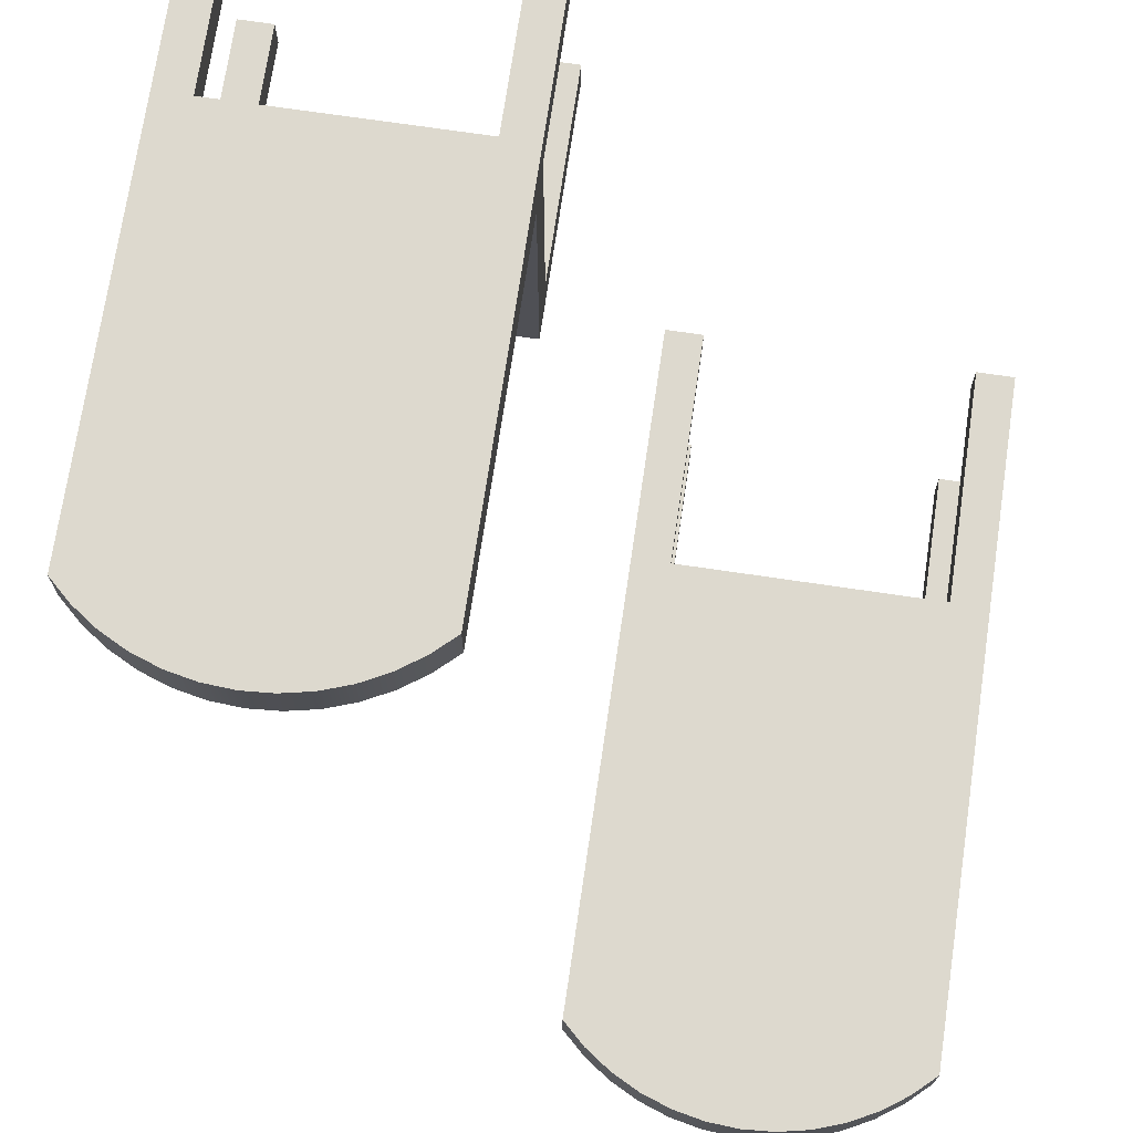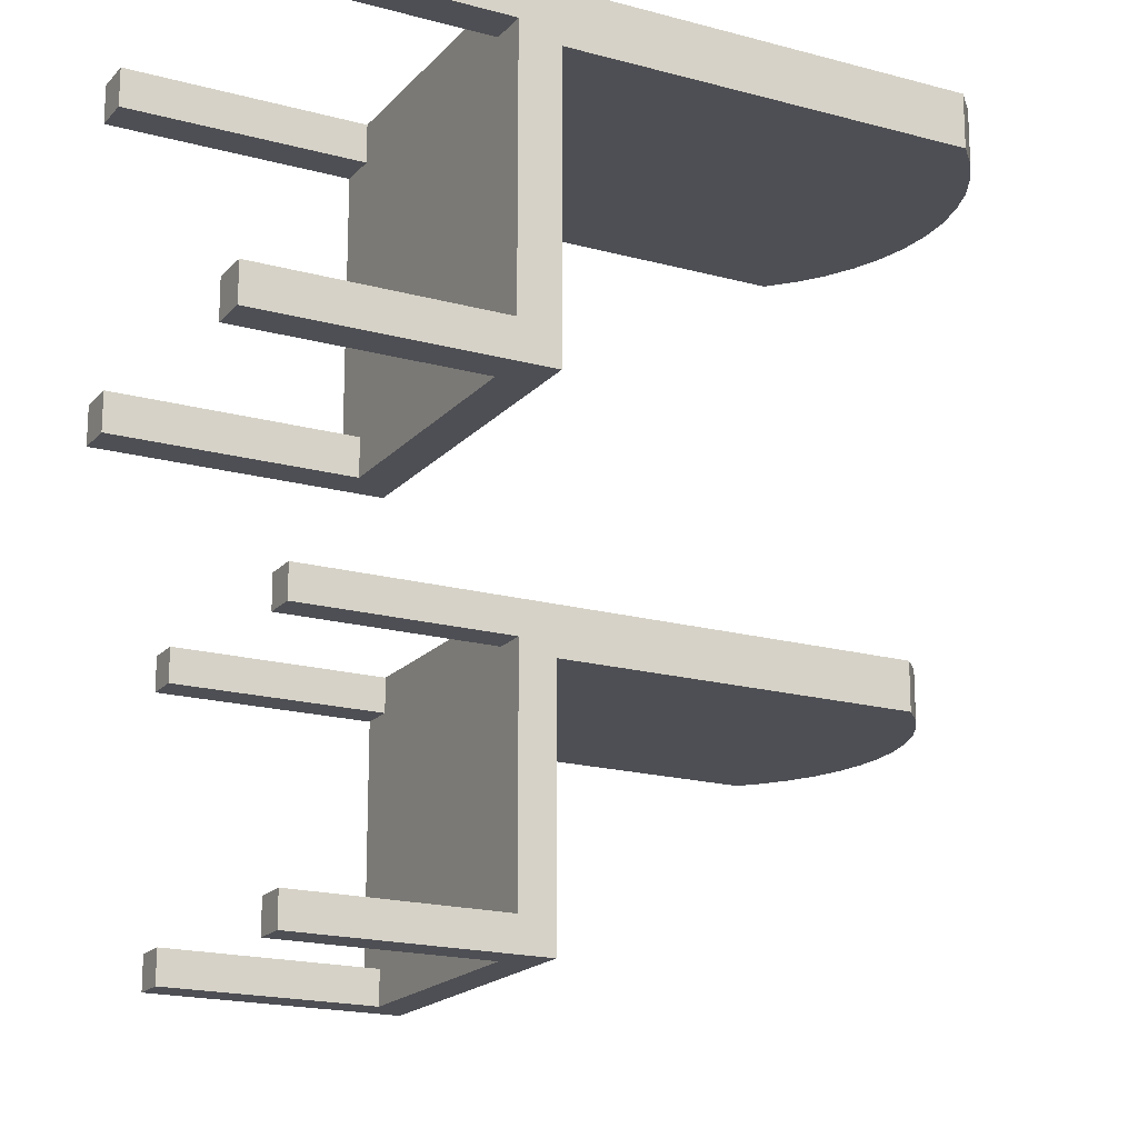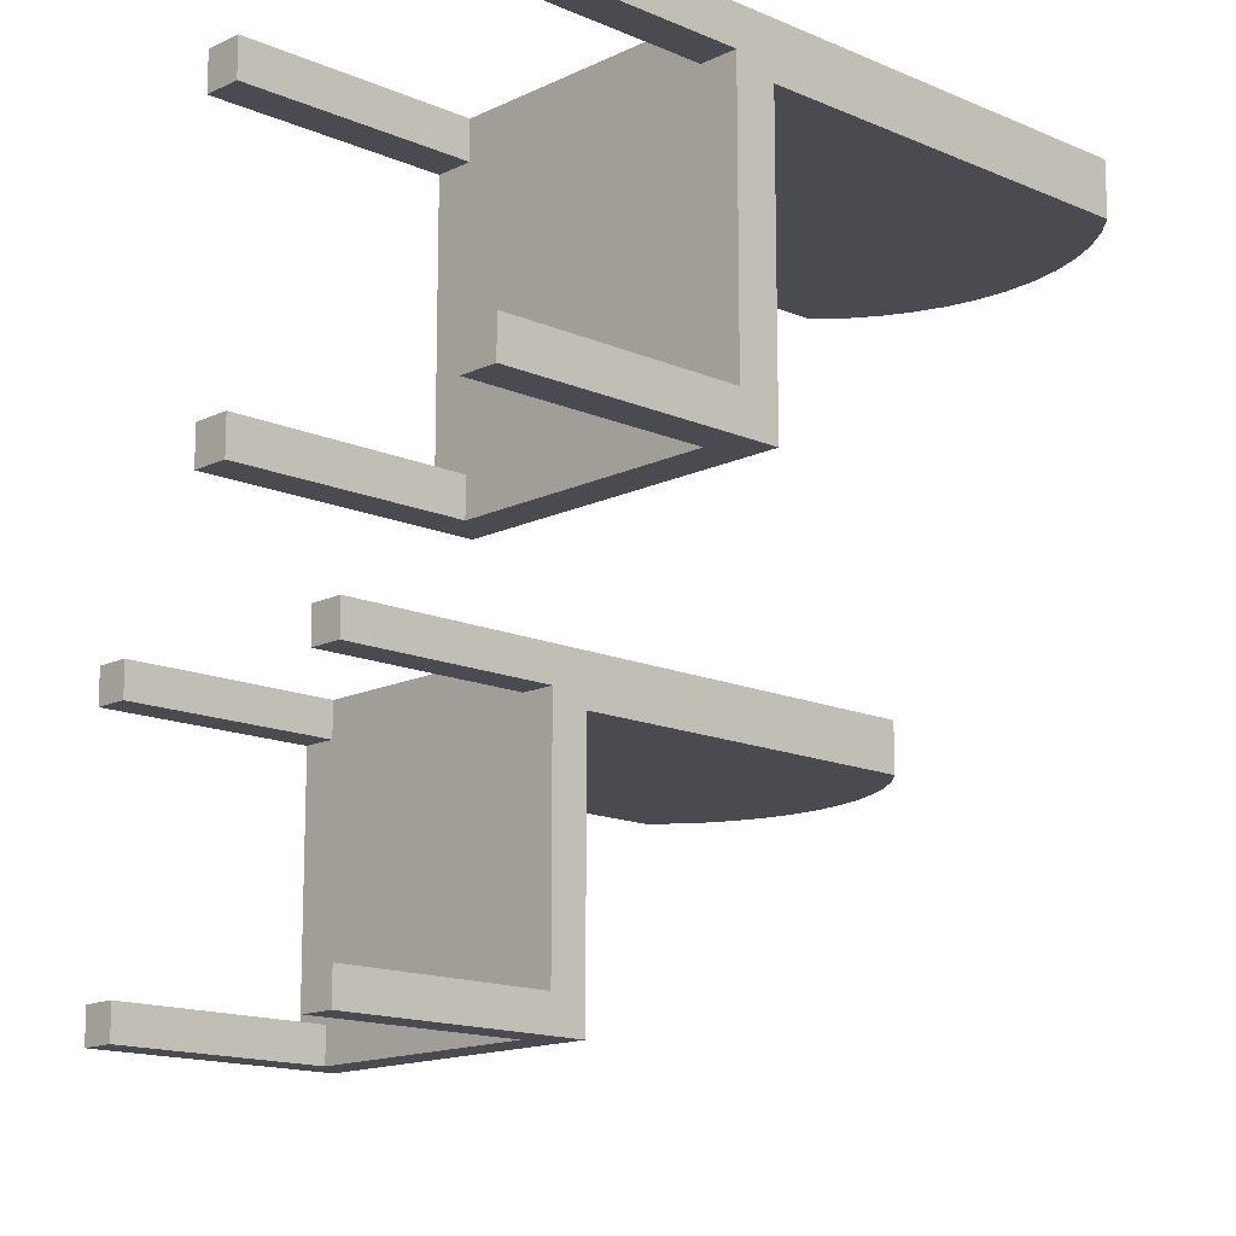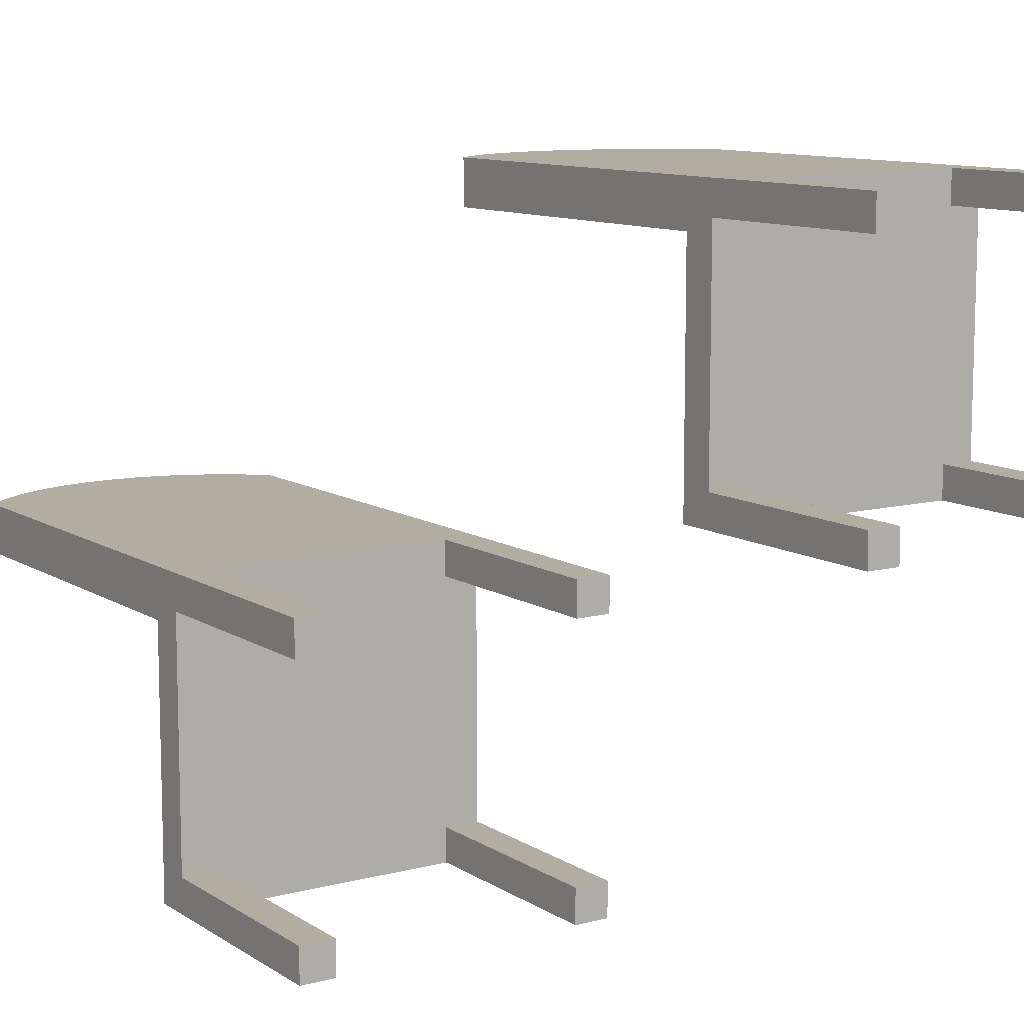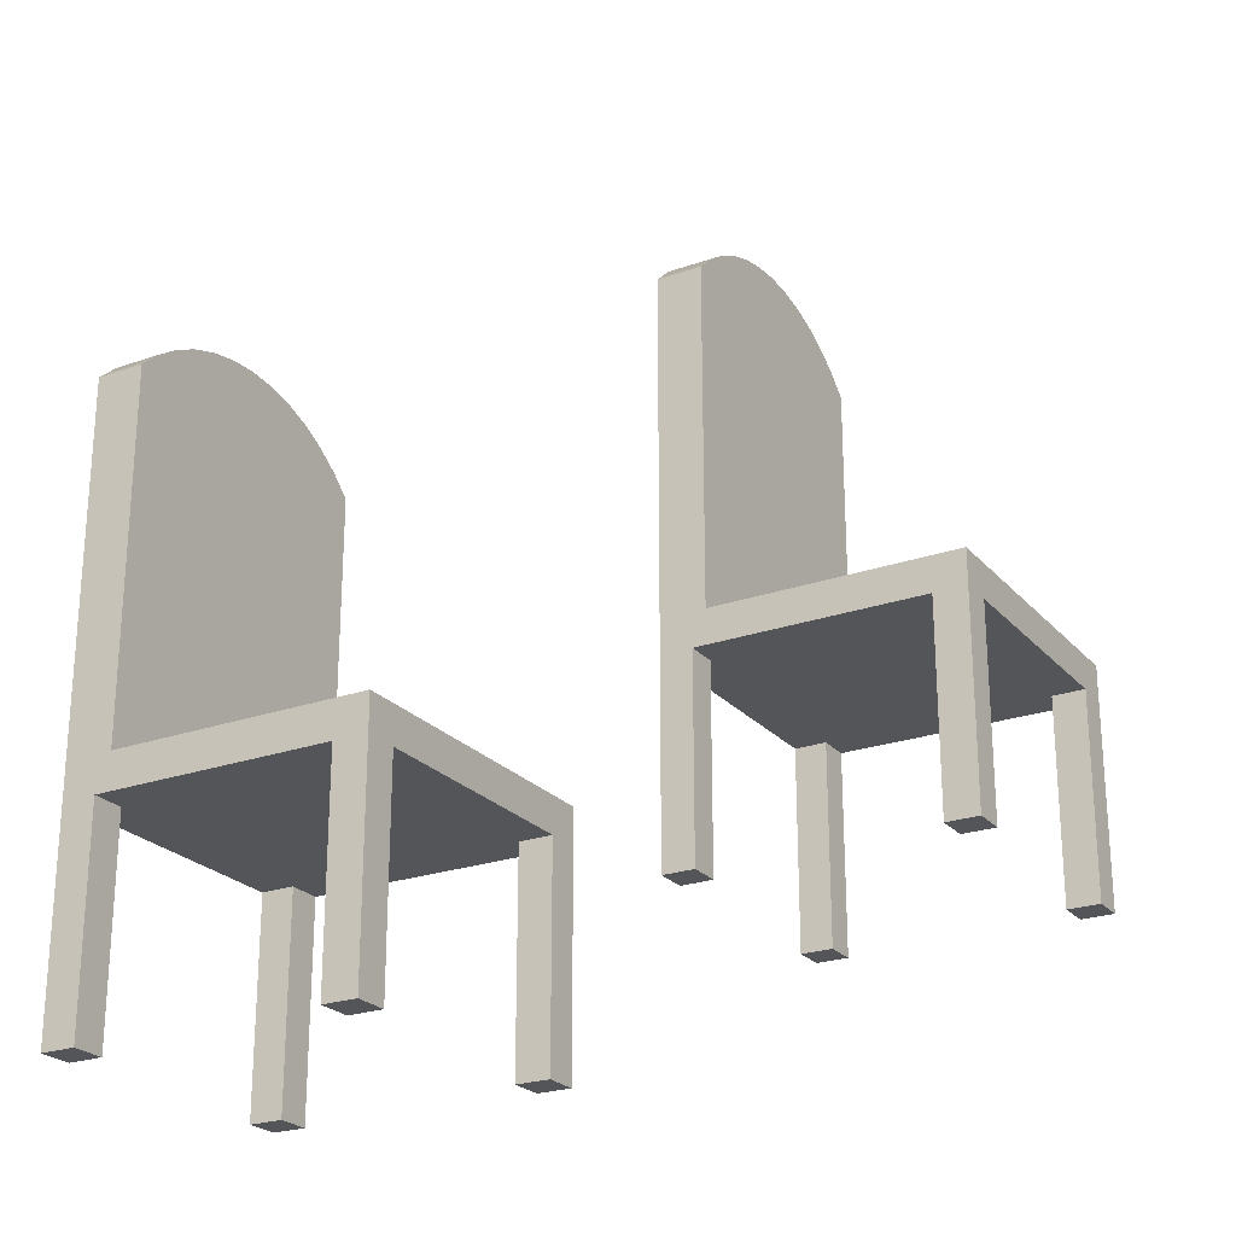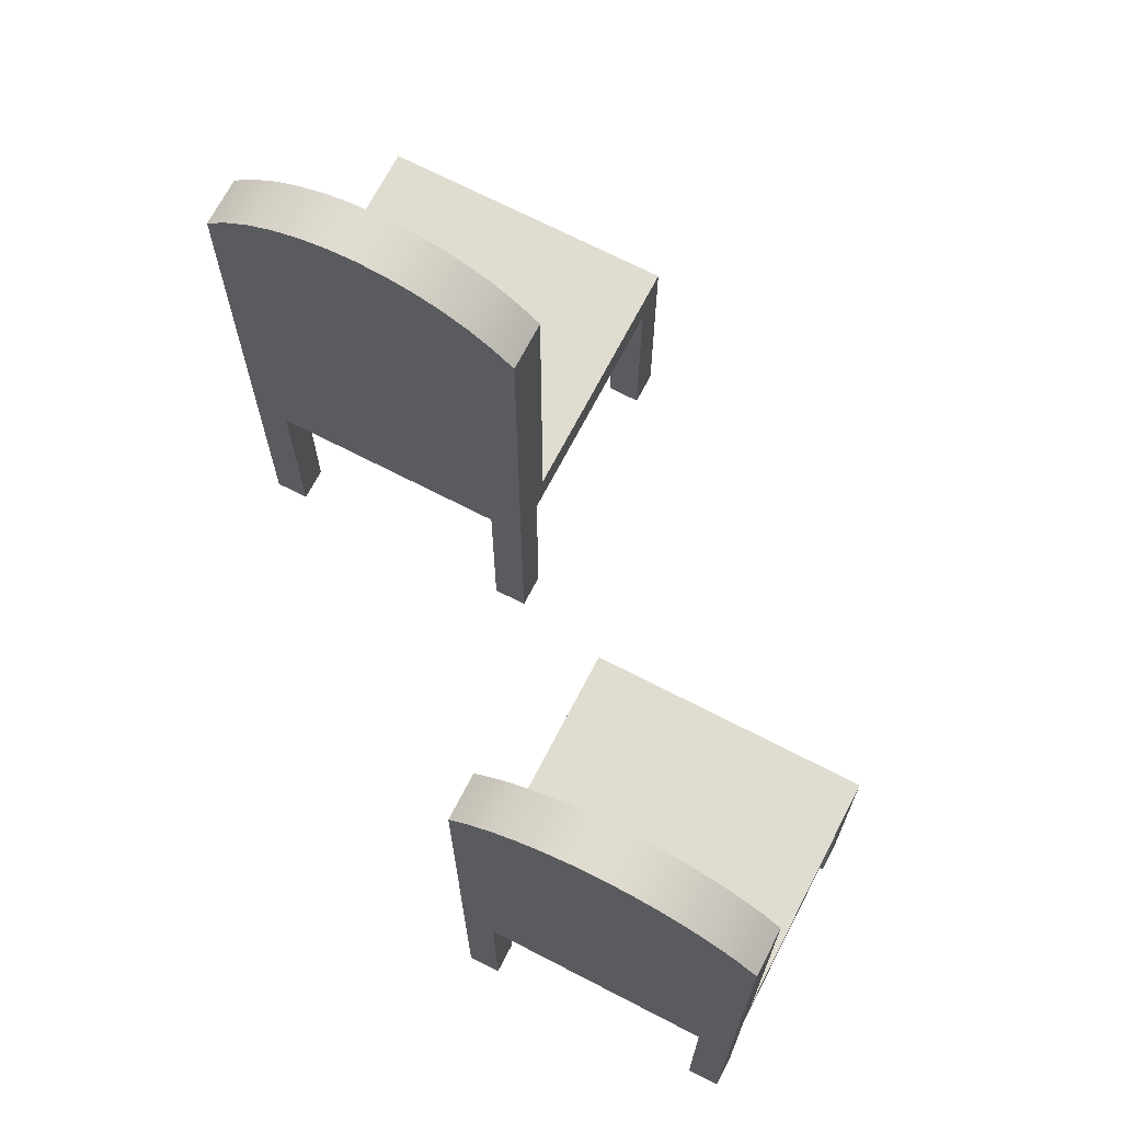
<metadata>
{"format":"obj","ext":"obj","renderer":"f3d","projection":"perspective","resolution":1024,"background":"white","views":[{"elev":71.8,"azim":-171.6,"up":"+Z"},{"elev":-18.4,"azim":62.1,"up":"+Z"},{"elev":-14.5,"azim":46.4,"up":"+Z"},{"elev":10.4,"azim":-33.3,"up":"+Z"},{"elev":-24.0,"azim":120.3,"up":"+Y"},{"elev":69.6,"azim":27.4,"up":"+Y"}]}
</metadata>
<code>
v 0.2483 -0.3499 0.2017
v 0.2483 -0.1881 0.1757
v 0.2483 -0.3499 0.1757
v 0.2483 -0.1881 0.2017
v 0.2483 -0.1881 -0.03246
v 0.2483 -0.3499 -0.006442
v 0.2483 -0.1881 -0.006442
v 0.2483 -0.3499 -0.03246
v 0.06616 -0.3499 0.1757
v 0.06616 -0.1881 0.2017
v 0.06616 -0.3499 0.2017
v 0.06616 -0.1881 0.1757
v 0.06616 -0.1881 -0.006442
v 0.06616 -0.3499 -0.03246
v 0.06616 -0.1881 -0.03246
v 0.06616 -0.3499 -0.006442
v 0.2743 -0.3499 0.1757
v 0.2743 -0.1881 0.1757
v 0.04015 -0.1605 -0.03246
v 0.2743 -0.1605 -0.03246
v 0.2743 -0.3499 -0.03246
v 0.04015 -0.1881 0.1757
v 0.04015 -0.3499 0.1757
v 0.04015 -0.3499 -0.03246
v 0.2743 -0.3499 0.2017
v 0.2743 -0.1881 -0.006442
v 0.2743 0.1159 0.2017
v 0.2743 -0.1605 0.1648
v 0.2743 0.1159 0.1648
v 0.04015 -0.3499 0.2017
v 0.04015 0.1159 0.2017
v 0.2582 0.1307 0.2017
v 0.2582 0.1307 0.1648
v 0.2743 -0.3499 -0.006442
v 0.04015 0.1159 0.1648
v 0.2404 0.1432 0.1648
v 0.05619 0.1307 0.2017
v 0.04015 -0.1605 0.1648
v 0.2404 0.1432 0.2017
v 0.05619 0.1307 0.1648
v 0.04015 -0.1881 -0.006442
v 0.2209 0.1532 0.1648
v 0.07407 0.1432 0.1648
v 0.07407 0.1432 0.2017
v 0.04015 -0.3499 -0.006442
v 0.2209 0.1532 0.2017
v 0.2004 0.1605 0.1648
v 0.09349 0.1532 0.1648
v 0.09349 0.1532 0.2017
v 0.2004 0.1605 0.2017
v 0.1141 0.1605 0.1648
v 0.179 0.1649 0.1648
v 0.1354 0.1649 0.1648
v 0.1141 0.1605 0.2017
v 0.179 0.1649 0.2017
v 0.1354 0.1649 0.2017
v 0.1572 0.1663 0.1648
v 0.1572 0.1663 0.2017
v -0.06617 -0.1881 -0.05345
v -0.06617 -0.02636 -0.07947
v -0.06617 -0.1881 -0.07947
v -0.06617 -0.02636 -0.05345
v -0.06617 -0.02636 -0.2876
v -0.06617 -0.1881 -0.2616
v -0.06617 -0.02636 -0.2616
v -0.06617 -0.1881 -0.2876
v -0.2483 -0.1881 -0.07947
v -0.2483 -0.02636 -0.05345
v -0.2483 -0.1881 -0.05345
v -0.2483 -0.02636 -0.07947
v -0.2483 -0.02636 -0.2616
v -0.2483 -0.1881 -0.2876
v -0.2483 -0.02636 -0.2876
v -0.2483 -0.1881 -0.2616
v -0.04015 -0.1881 -0.07947
v -0.04015 -0.02636 -0.07947
v -0.2743 0.001279 -0.2876
v -0.04015 0.001279 -0.2876
v -0.04015 -0.1881 -0.2876
v -0.2743 -0.02636 -0.07947
v -0.2743 -0.1881 -0.07947
v -0.2743 -0.1881 -0.2876
v -0.04015 -0.1881 -0.05345
v -0.04015 -0.02636 -0.2616
v -0.04015 0.2777 -0.05345
v -0.04015 0.001279 -0.09027
v -0.04015 0.2777 -0.09027
v -0.2743 -0.1881 -0.05345
v -0.2743 0.2777 -0.05345
v -0.05619 0.2925 -0.05345
v -0.05619 0.2925 -0.09027
v -0.04015 -0.1881 -0.2616
v -0.2743 0.2777 -0.09027
v -0.07407 0.305 -0.09027
v -0.2582 0.2925 -0.05345
v -0.2743 0.001279 -0.09027
v -0.07407 0.305 -0.05345
v -0.2582 0.2925 -0.09027
v -0.2743 -0.02636 -0.2616
v -0.09349 0.315 -0.09027
v -0.2404 0.305 -0.09027
v -0.2404 0.305 -0.05345
v -0.2743 -0.1881 -0.2616
v -0.09349 0.315 -0.05345
v -0.1141 0.3222 -0.09027
v -0.2209 0.315 -0.09027
v -0.2209 0.315 -0.05345
v -0.1141 0.3222 -0.05345
v -0.2004 0.3222 -0.09027
v -0.1354 0.3266 -0.09027
v -0.179 0.3266 -0.09027
v -0.2004 0.3222 -0.05345
v -0.1354 0.3266 -0.05345
v -0.179 0.3266 -0.05345
v -0.1572 0.3281 -0.09027
v -0.1572 0.3281 -0.05345
g mesh1_mesh1-geometry
f 1 2 3
f 2 1 4
f 3 2 1
f 4 1 2
f 5 6 7
f 7 6 5
f 6 5 8
f 8 5 6
f 9 10 11
f 11 10 9
f 10 9 12
f 12 9 10
f 13 14 15
f 15 14 13
f 14 13 16
f 16 13 14
g mesh1_mesh1-geometry
f 2 17 3
f 17 2 18
f 15 19 5
f 14 19 15
f 20 5 19
f 5 21 8
f 21 5 20
f 22 9 23
f 9 22 12
f 19 14 24
g mesh1_mesh1-geometry
f 3 17 2
f 17 1 3
f 3 1 17
f 10 2 4
f 4 2 10
f 18 2 17
f 1 17 25
f 25 17 1
f 2 10 7
f 7 10 2
f 2 26 18
f 18 26 2
f 17 27 18
f 25 27 17
f 7 10 5
f 5 10 7
f 26 2 7
f 7 2 26
f 18 28 26
f 18 27 28
f 5 10 15
f 15 10 5
f 7 26 6
f 28 20 26
f 29 28 27
f 30 22 31
f 32 33 27
f 15 10 12
f 12 10 15
f 5 19 15
f 34 6 26
f 21 26 20
f 20 28 19
f 29 35 28
f 29 27 33
f 30 9 11
f 11 9 30
f 31 22 35
f 23 22 30
f 33 32 36
f 31 35 37
f 15 12 13
f 13 12 15
f 15 19 14
f 19 5 20
f 8 21 5
f 21 6 8
f 8 6 21
f 6 21 34
f 34 21 6
f 26 21 34
f 20 5 21
f 38 19 28
f 38 28 35
f 33 35 29
f 9 30 23
f 23 30 9
f 35 22 38
f 23 9 22
f 39 36 32
f 36 40 33
f 40 37 35
f 12 22 9
f 22 13 12
f 12 13 22
f 24 14 19
f 38 41 19
f 40 35 33
f 22 41 38
f 36 39 42
f 43 40 36
f 37 40 44
f 13 22 41
f 41 22 13
f 14 45 24
f 24 45 14
f 24 19 45
f 41 45 19
f 46 42 39
f 42 43 36
f 43 44 40
f 41 13 45
f 16 45 13
f 45 14 16
f 16 14 45
f 42 46 47
f 48 43 42
f 44 43 49
f 50 47 46
f 47 51 42
f 48 49 43
f 51 48 42
f 47 50 52
f 53 51 47
f 49 48 54
f 51 54 48
f 55 52 50
f 52 53 47
f 53 56 51
f 54 51 56
f 52 55 57
f 57 53 52
f 56 53 58
f 58 57 55
f 57 58 53
g mesh1_mesh1-geometry
f 1 27 4
f 27 1 25
f 4 27 10
f 31 10 27
f 30 10 31
f 31 27 32
f 10 30 11
f 31 32 37
f 37 32 39
f 37 39 44
f 44 39 46
f 44 46 49
f 49 46 50
f 49 50 54
f 54 50 55
f 54 55 56
f 56 55 58
g mesh1_mesh1-geometry
f 4 27 1
f 25 1 27
f 10 27 4
f 27 10 31
f 31 10 30
f 32 27 31
f 11 30 10
f 37 32 31
f 39 32 37
f 44 39 37
f 46 39 44
f 49 46 44
f 50 46 49
f 54 50 49
f 55 50 54
f 56 55 54
f 58 55 56
g mesh1_mesh1-geometry
f 18 27 17
f 17 27 25
f 26 28 18
f 28 27 18
f 26 20 28
f 27 28 29
f 31 22 30
f 20 26 21
f 35 22 31
f 30 22 23
f 34 21 26
f 38 22 35
f 19 41 38
f 38 41 22
f 45 19 24
f 19 45 41
g mesh1_mesh1-geometry
f 6 26 7
f 26 6 34
g mesh1_mesh1-geometry
f 27 33 32
f 33 27 29
f 36 32 33
f 37 35 31
f 32 36 39
f 35 37 40
f 42 39 36
f 44 40 37
f 39 42 46
f 40 44 43
f 47 46 42
f 49 43 44
f 46 47 50
f 43 49 48
f 52 50 47
f 54 48 49
f 48 54 51
f 50 52 55
f 51 56 53
f 56 51 54
f 57 55 52
f 58 53 56
f 55 57 58
f 53 58 57
g mesh1_mesh1-geometry
f 19 28 20
f 28 19 38
g mesh1_mesh1-geometry
f 28 35 29
f 35 28 38
f 29 35 33
f 33 40 36
f 33 35 40
f 36 40 43
f 36 43 42
f 42 43 48
f 42 51 47
f 42 48 51
f 47 51 53
f 47 53 52
f 52 53 57
g mesh1_mesh1-geometry
f 45 13 41
f 13 45 16
g mesh2_mesh2-geometry
l 14 24
l 16 14
l 24 45
l 45 16
g mesh3_mesh3-geometry
l 23 30
l 9 23
l 30 11
l 11 9
g mesh4_mesh4-geometry
l 5 7
l 5 15
l 7 26
g mesh5_mesh5-geometry
l 10 4
g mesh6_mesh6-geometry
l 41 22
g mesh7_mesh7-geometry
l 6 34
l 8 6
l 21 8
g mesh8_mesh8-geometry
l 1 25
g mesh1_mesh1-geometry
f 59 60 61
f 60 59 62
f 61 60 59
f 62 59 60
f 63 64 65
f 65 64 63
f 64 63 66
f 66 63 64
f 67 68 69
f 69 68 67
f 68 67 70
f 70 67 68
f 71 72 73
f 73 72 71
f 72 71 74
f 74 71 72
g mesh1_mesh1-geometry
f 60 75 61
f 75 60 76
f 73 77 63
f 72 77 73
f 78 63 77
f 63 79 66
f 79 63 78
f 80 67 81
f 67 80 70
f 77 72 82
g mesh1_mesh1-geometry
f 61 75 60
f 75 59 61
f 61 59 75
f 68 60 62
f 62 60 68
f 76 60 75
f 59 75 83
f 83 75 59
f 60 68 65
f 65 68 60
f 60 84 76
f 76 84 60
f 75 85 76
f 83 85 75
f 65 68 63
f 63 68 65
f 84 60 65
f 65 60 84
f 76 86 84
f 76 85 86
f 63 68 73
f 73 68 63
f 65 84 64
f 86 78 84
f 87 86 85
f 88 80 89
f 90 91 85
f 73 68 70
f 70 68 73
f 63 77 73
f 92 64 84
f 79 84 78
f 78 86 77
f 87 93 86
f 87 85 91
f 88 67 69
f 69 67 88
f 89 80 93
f 81 80 88
f 91 90 94
f 89 93 95
f 73 70 71
f 71 70 73
f 73 77 72
f 77 63 78
f 66 79 63
f 79 64 66
f 66 64 79
f 64 79 92
f 92 79 64
f 84 79 92
f 78 63 79
f 96 77 86
f 96 86 93
f 91 93 87
f 67 88 81
f 81 88 67
f 93 80 96
f 81 67 80
f 97 94 90
f 94 98 91
f 98 95 93
f 70 80 67
f 80 71 70
f 70 71 80
f 82 72 77
f 96 99 77
f 98 93 91
f 80 99 96
f 94 97 100
f 101 98 94
f 95 98 102
f 71 80 99
f 99 80 71
f 72 103 82
f 82 103 72
f 82 77 103
f 99 103 77
f 104 100 97
f 100 101 94
f 101 102 98
f 99 71 103
f 74 103 71
f 103 72 74
f 74 72 103
f 100 104 105
f 106 101 100
f 102 101 107
f 108 105 104
f 105 109 100
f 106 107 101
f 109 106 100
f 105 108 110
f 111 109 105
f 107 106 112
f 109 112 106
f 113 110 108
f 110 111 105
f 111 114 109
f 112 109 114
f 110 113 115
f 115 111 110
f 114 111 116
f 116 115 113
f 115 116 111
g mesh1_mesh1-geometry
f 59 85 62
f 85 59 83
f 62 85 68
f 89 68 85
f 88 68 89
f 89 85 90
f 68 88 69
f 89 90 95
f 95 90 97
f 95 97 102
f 102 97 104
f 102 104 107
f 107 104 108
f 107 108 112
f 112 108 113
f 112 113 114
f 114 113 116
g mesh1_mesh1-geometry
f 62 85 59
f 83 59 85
f 68 85 62
f 85 68 89
f 89 68 88
f 90 85 89
f 69 88 68
f 95 90 89
f 97 90 95
f 102 97 95
f 104 97 102
f 107 104 102
f 108 104 107
f 112 108 107
f 113 108 112
f 114 113 112
f 116 113 114
g mesh1_mesh1-geometry
f 76 85 75
f 75 85 83
f 84 86 76
f 86 85 76
f 84 78 86
f 85 86 87
f 89 80 88
f 78 84 79
f 93 80 89
f 88 80 81
f 92 79 84
f 96 80 93
f 77 99 96
f 96 99 80
f 103 77 82
f 77 103 99
g mesh1_mesh1-geometry
f 64 84 65
f 84 64 92
g mesh1_mesh1-geometry
f 85 91 90
f 91 85 87
f 94 90 91
f 95 93 89
f 90 94 97
f 93 95 98
f 100 97 94
f 102 98 95
f 97 100 104
f 98 102 101
f 105 104 100
f 107 101 102
f 104 105 108
f 101 107 106
f 110 108 105
f 112 106 107
f 106 112 109
f 108 110 113
f 109 114 111
f 114 109 112
f 115 113 110
f 116 111 114
f 113 115 116
f 111 116 115
g mesh1_mesh1-geometry
f 77 86 78
f 86 77 96
g mesh1_mesh1-geometry
f 86 93 87
f 93 86 96
f 87 93 91
f 91 98 94
f 91 93 98
f 94 98 101
f 94 101 100
f 100 101 106
f 100 109 105
f 100 106 109
f 105 109 111
f 105 111 110
f 110 111 115
g mesh1_mesh1-geometry
f 103 71 99
f 71 103 74
g mesh2_mesh2-geometry
l 72 82
l 74 72
l 82 103
l 103 74
g mesh3_mesh3-geometry
l 81 88
l 67 81
l 88 69
l 69 67
g mesh4_mesh4-geometry
l 63 65
l 63 73
l 65 84
g mesh5_mesh5-geometry
l 68 62
g mesh6_mesh6-geometry
l 99 80
g mesh7_mesh7-geometry
l 64 92
l 66 64
l 79 66
g mesh8_mesh8-geometry
l 59 83

</code>
